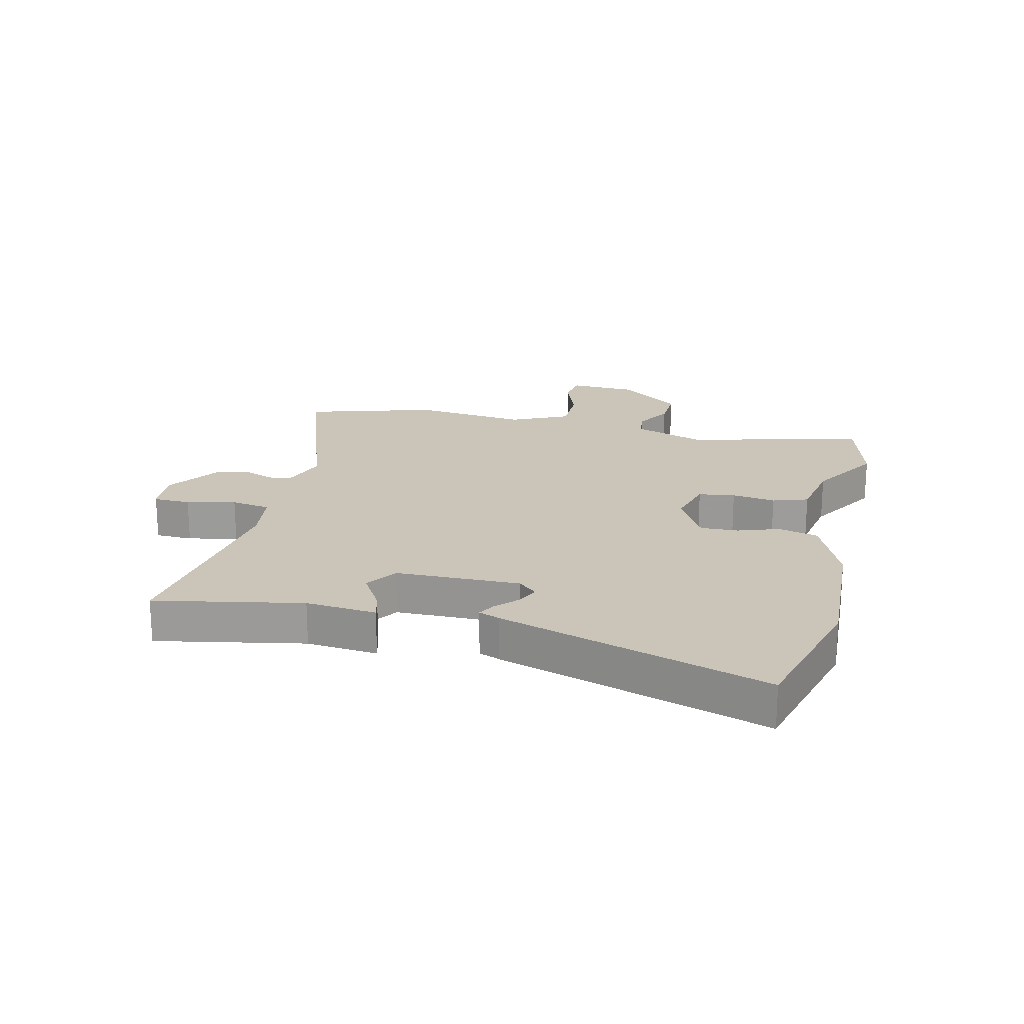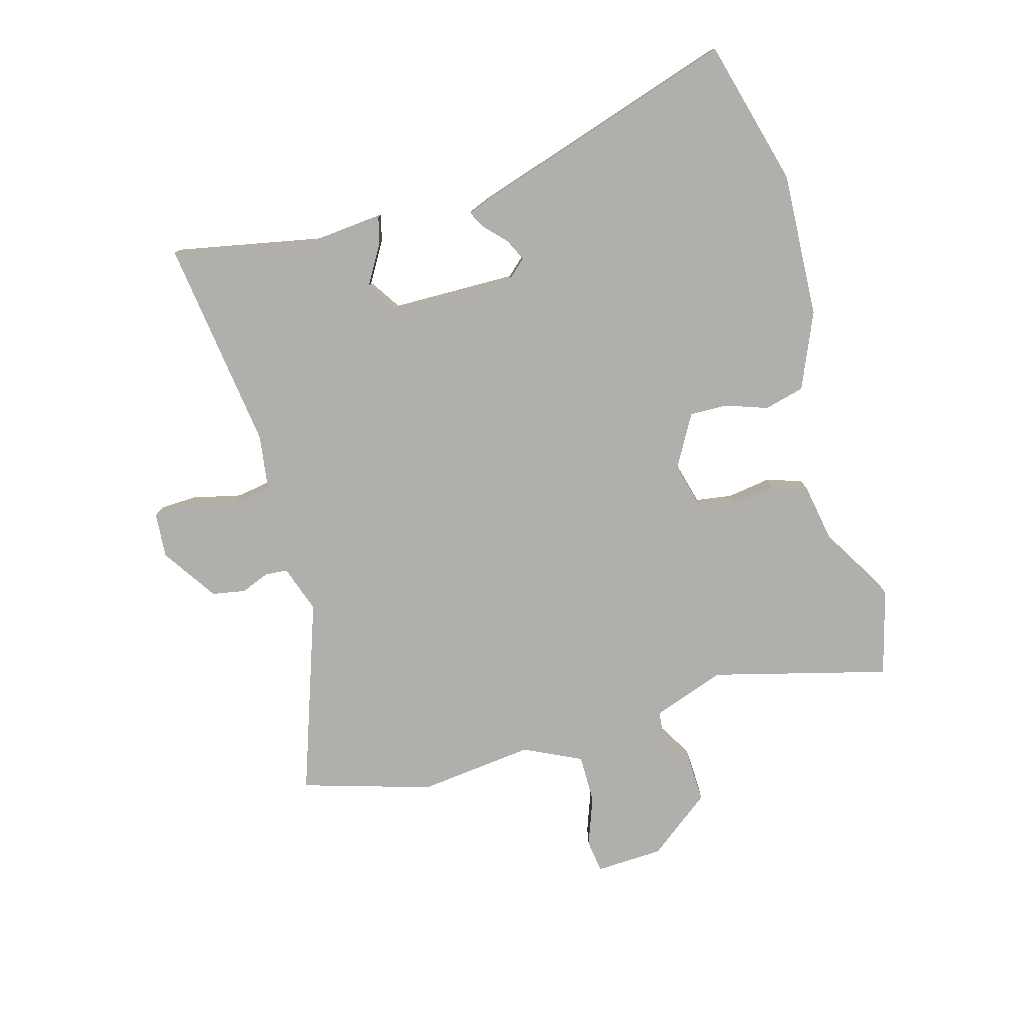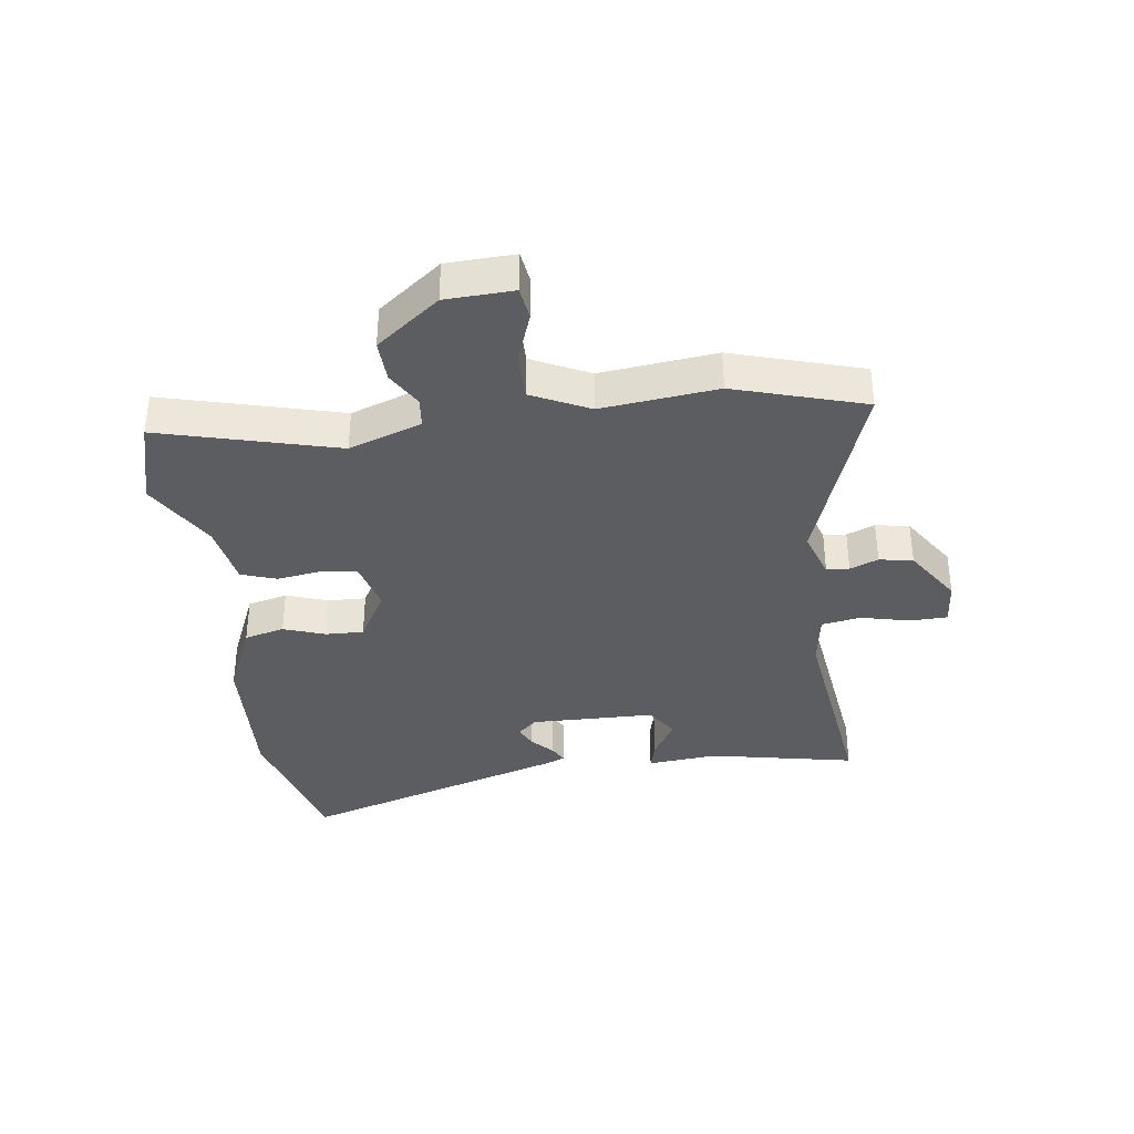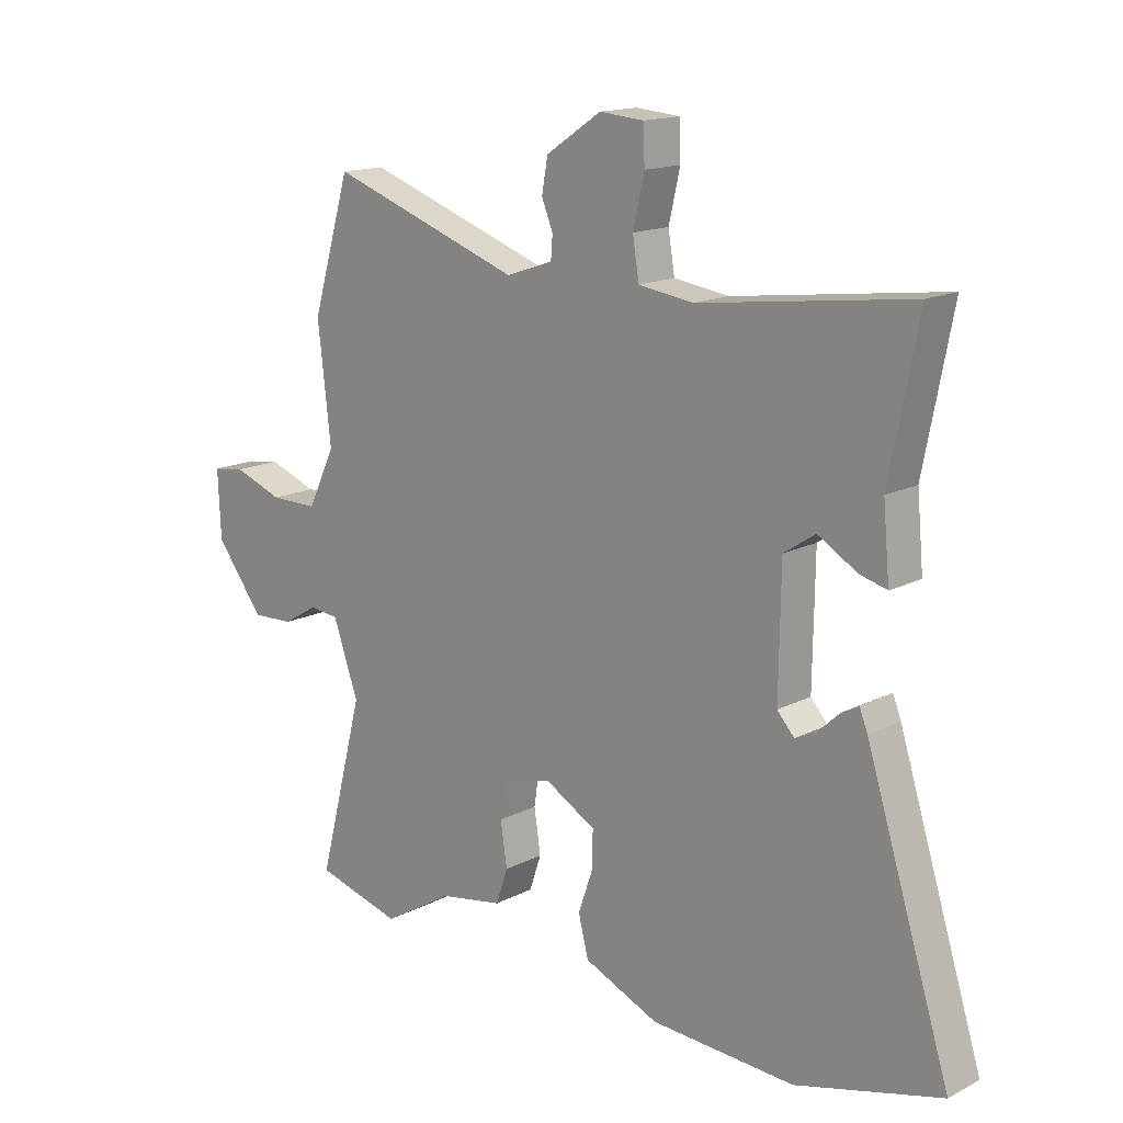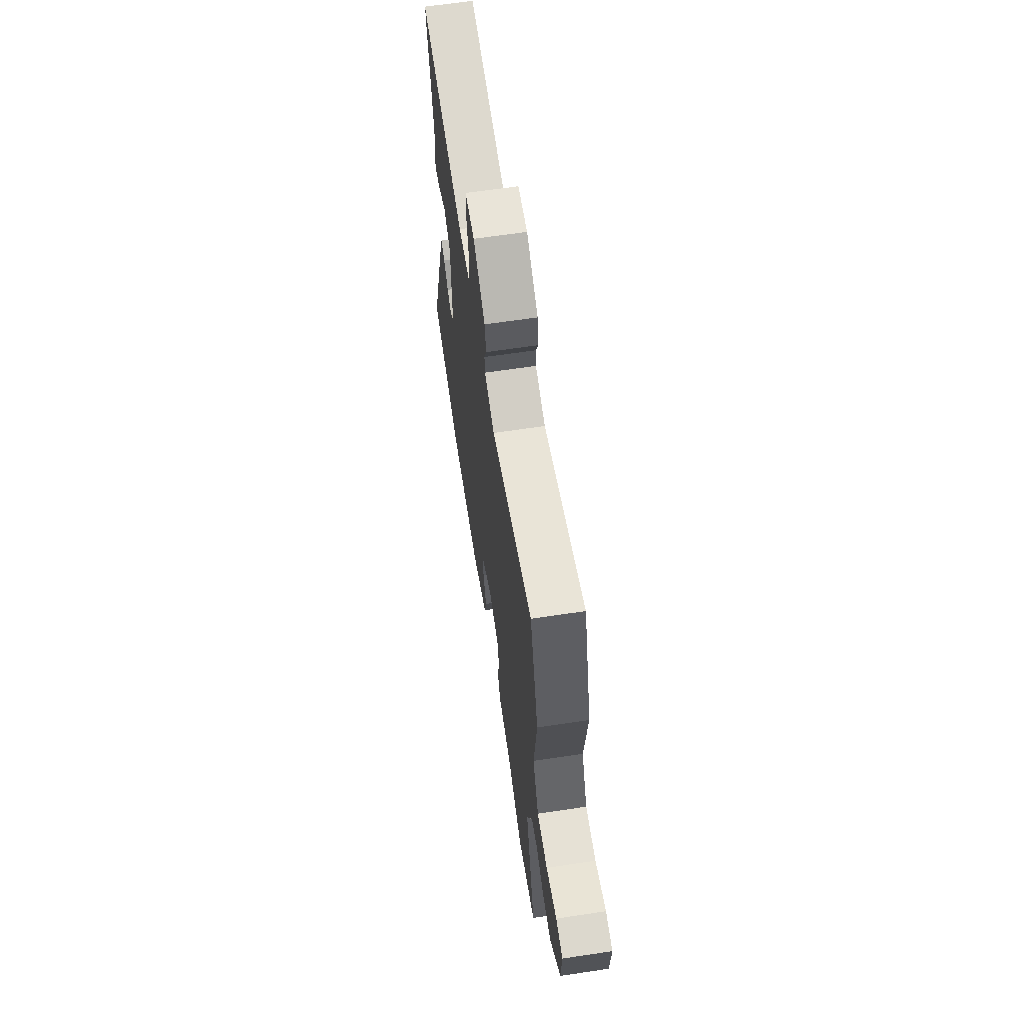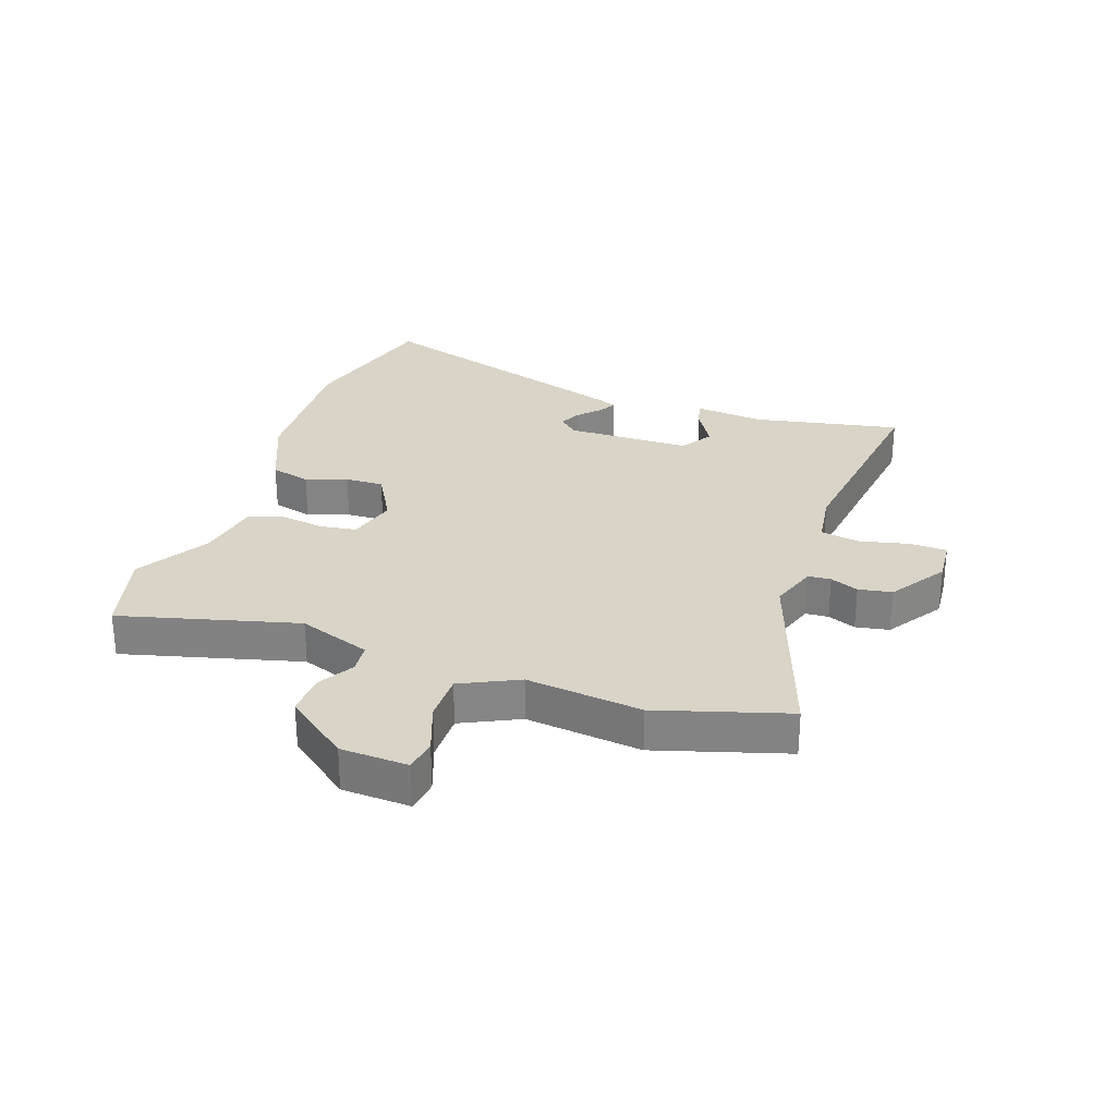
<metadata>
{"format":"obj","ext":"obj","renderer":"f3d","projection":"perspective","resolution":1024,"background":"white","views":[{"elev":20.4,"azim":103.4,"up":"+Y"},{"elev":-78.2,"azim":105.7,"up":"+Y"},{"elev":-36.3,"azim":-82.6,"up":"+Y"},{"elev":15.5,"azim":43.2,"up":"+Z"},{"elev":64.5,"azim":-98.6,"up":"+Z"},{"elev":28.7,"azim":-70.9,"up":"+Y"}]}
</metadata>
<code>
v -0.536 0.07 0.381
v -0.471 0.07 0.598
v -0.147 0.07 0.486
v -0.068 0.07 0.513
v -0.065 0.07 0.551
v -0.084 0.07 0.598
v -0.074 0.07 0.654
v 0.019 0.07 0.716
v 0.094 0.07 0.71
v 0.096 0.07 0.648
v 0.077 0.07 0.566
v 0.088 0.07 0.5
v 0.18 0.07 0.487
v 0.535 0.07 0.534
v 0.487 0.07 0.289
v 0.498 0.07 0.171
v 0.452 0.07 0.183
v 0.386 0.07 0.222
v 0.333 0.07 0.187
v 0.33 0.07 -0.021
v 0.359 0.07 -0.053
v 0.395 0.07 -0.036
v 0.431 0.07 -0.002
v 0.46 0.07 0.014
v 0.474 0.07 -0.021
v 0.616 0.07 -0.469
v 0.371 0.07 -0.535
v 0.128 0.07 -0.523
v 0.002 0.07 -0.469
v -0.015 0.07 -0.402
v 0.009 0.07 -0.333
v 0.011 0.07 -0.269
v -0.076 0.07 -0.22
v -0.159 0.07 -0.242
v -0.168 0.07 -0.303
v -0.157 0.07 -0.376
v -0.177 0.07 -0.435
v -0.283 0.07 -0.454
v -0.403 0.07 -0.526
v -0.548 0.07 -0.487
v -0.471 0.07 -0.192
v -0.514 0.07 -0.071
v -0.564 0.07 -0.066
v -0.623 0.07 -0.101
v -0.693 0.07 -0.104
v -0.774 0.07 0.001
v -0.779 0.07 0.114
v -0.724 0.07 0.122
v -0.641 0.07 0.092
v -0.56 0.07 0.092
v -0.514 0.07 0.188
v -0.536 0 0.381
v -0.471 0 0.598
v -0.147 0 0.486
v -0.068 0 0.513
v -0.065 0 0.551
v -0.084 0 0.598
v -0.074 0 0.654
v 0.019 0 0.716
v 0.094 0 0.71
v 0.096 0 0.648
v 0.077 0 0.566
v 0.088 0 0.5
v 0.18 0 0.487
v 0.535 0 0.534
v 0.487 0 0.289
v 0.498 0 0.171
v 0.452 0 0.183
v 0.386 0 0.222
v 0.333 0 0.187
v 0.33 0 -0.021
v 0.359 0 -0.053
v 0.395 0 -0.036
v 0.431 0 -0.002
v 0.46 0 0.014
v 0.474 0 -0.021
v 0.616 0 -0.469
v 0.371 0 -0.535
v 0.128 0 -0.523
v 0.002 0 -0.469
v -0.015 0 -0.402
v 0.009 0 -0.333
v 0.011 0 -0.269
v -0.076 0 -0.22
v -0.159 0 -0.242
v -0.168 0 -0.303
v -0.157 0 -0.376
v -0.177 0 -0.435
v -0.283 0 -0.454
v -0.403 0 -0.526
v -0.548 0 -0.487
v -0.471 0 -0.192
v -0.514 0 -0.071
v -0.564 0 -0.066
v -0.623 0 -0.101
v -0.693 0 -0.104
v -0.774 0 0.001
v -0.779 0 0.114
v -0.724 0 0.122
v -0.641 0 0.092
v -0.56 0 0.092
v -0.514 0 0.188
f 47 48 49
f 46 47 49
f 45 46 49
f 44 45 49
f 43 44 49
f 42 43 49 50
f 41 42 50 51
f 38 39 40 41
f 38 41 51
f 37 38 51
f 36 37 51
f 35 36 51
f 29 30 31
f 28 29 31
f 27 28 31
f 26 27 31
f 25 26 31
f 24 25 31
f 22 23 24
f 15 16 17 18
f 15 18 19
f 14 15 19
f 13 14 19
f 12 13 19 20
f 9 10 11
f 8 9 11
f 7 8 11
f 6 7 11
f 5 6 11
f 4 5 11 12
f 3 4 12 20
f 1 2 3
f 51 1 3
f 35 51 3
f 34 35 3
f 3 20 21
f 34 3 21
f 33 34 21
f 32 33 21
f 31 32 21 22
f 22 24 31
f 100 99 98
f 100 98 97
f 100 97 96
f 100 96 95
f 100 95 94
f 101 100 94 93
f 102 101 93 92
f 92 91 90 89
f 102 92 89
f 102 89 88
f 102 88 87
f 102 87 86
f 82 81 80
f 82 80 79
f 82 79 78
f 82 78 77
f 82 77 76
f 82 76 75
f 75 74 73
f 69 68 67 66
f 70 69 66
f 70 66 65
f 70 65 64
f 71 70 64 63
f 62 61 60
f 62 60 59
f 62 59 58
f 62 58 57
f 62 57 56
f 63 62 56 55
f 71 63 55 54
f 54 53 52
f 54 52 102
f 54 102 86
f 54 86 85
f 72 71 54
f 72 54 85
f 72 85 84
f 72 84 83
f 73 72 83 82
f 82 75 73
f 1 52 53 2
f 2 53 54 3
f 3 54 55 4
f 4 55 56 5
f 5 56 57 6
f 6 57 58 7
f 7 58 59 8
f 8 59 60 9
f 9 60 61 10
f 10 61 62 11
f 11 62 63 12
f 12 63 64 13
f 13 64 65 14
f 14 65 66 15
f 15 66 67 16
f 16 67 68 17
f 17 68 69 18
f 18 69 70 19
f 19 70 71 20
f 20 71 72 21
f 21 72 73 22
f 22 73 74 23
f 23 74 75 24
f 24 75 76 25
f 25 76 77 26
f 26 77 78 27
f 27 78 79 28
f 28 79 80 29
f 29 80 81 30
f 30 81 82 31
f 31 82 83 32
f 32 83 84 33
f 33 84 85 34
f 34 85 86 35
f 35 86 87 36
f 36 87 88 37
f 37 88 89 38
f 38 89 90 39
f 39 90 91 40
f 40 91 92 41
f 41 92 93 42
f 42 93 94 43
f 43 94 95 44
f 44 95 96 45
f 45 96 97 46
f 46 97 98 47
f 47 98 99 48
f 48 99 100 49
f 49 100 101 50
f 50 101 102 51
f 51 102 52 1

</code>
